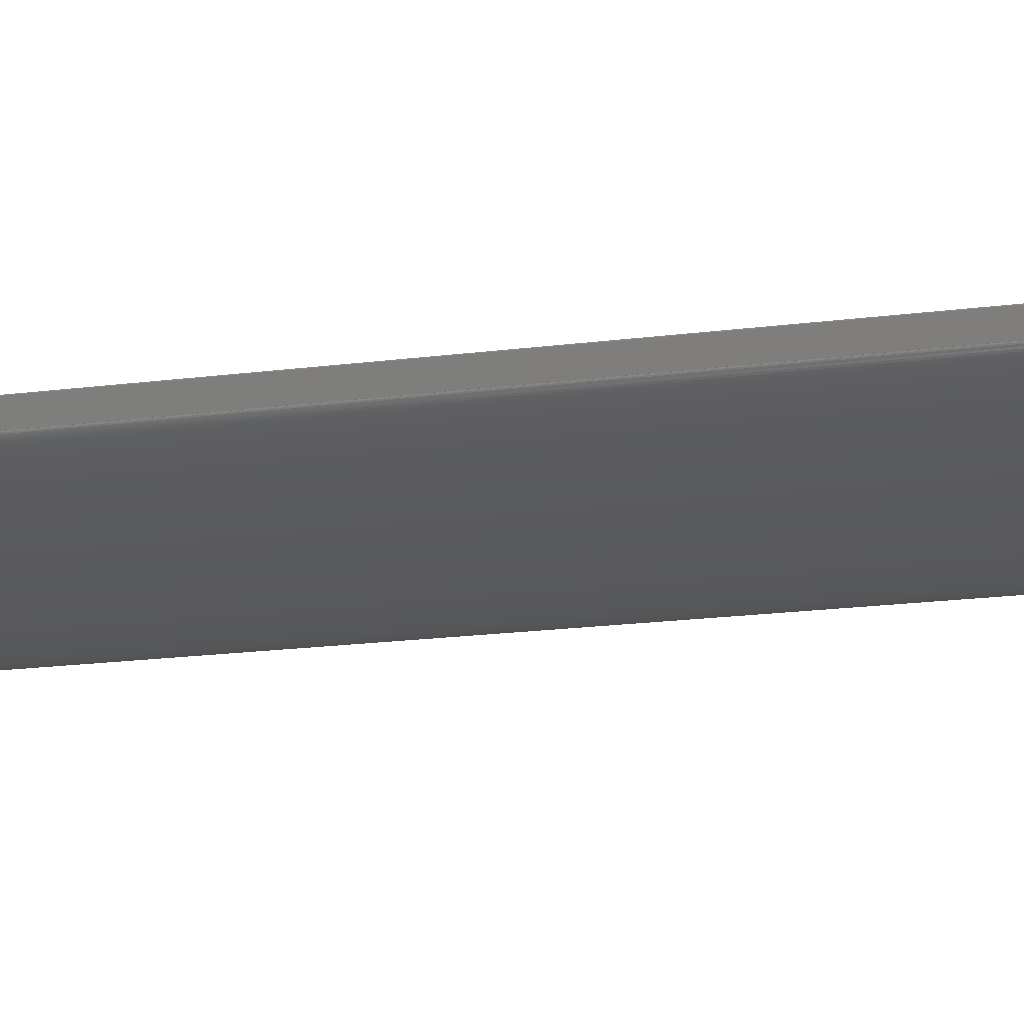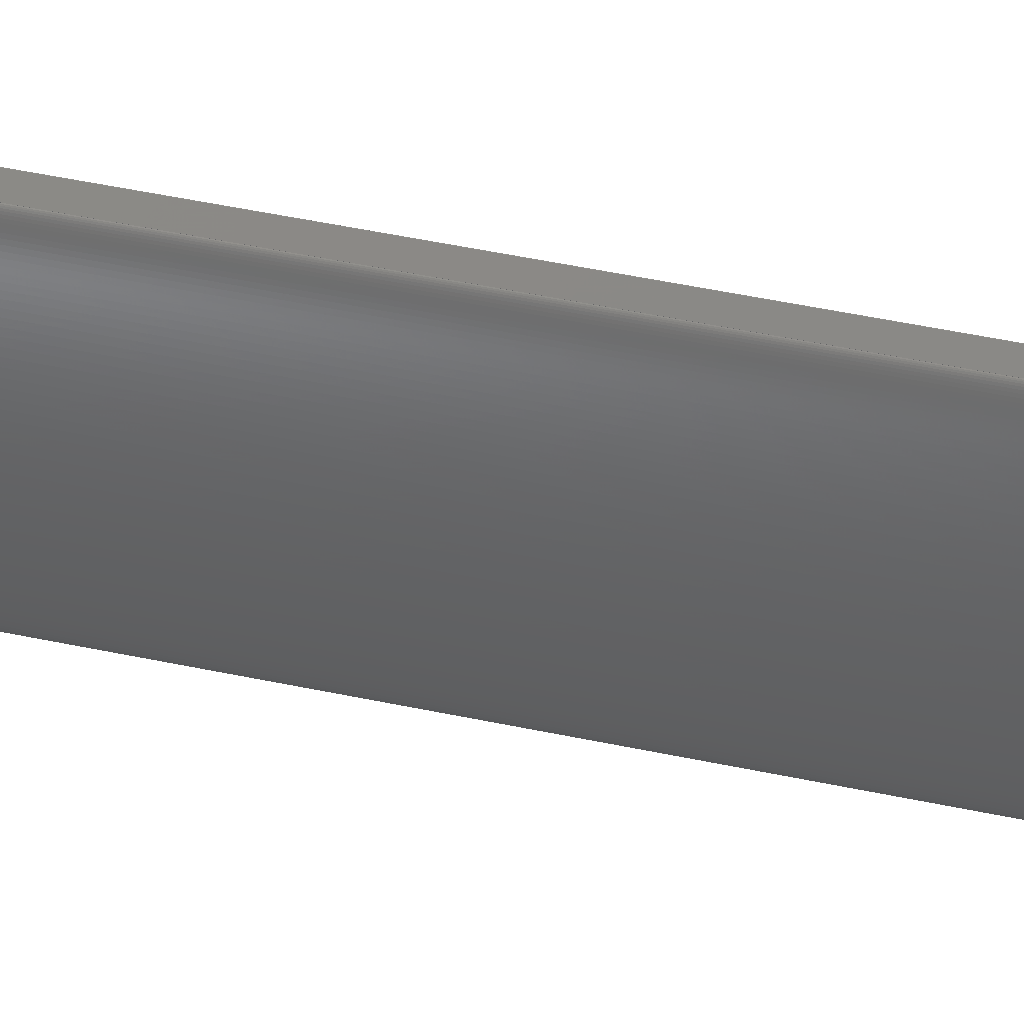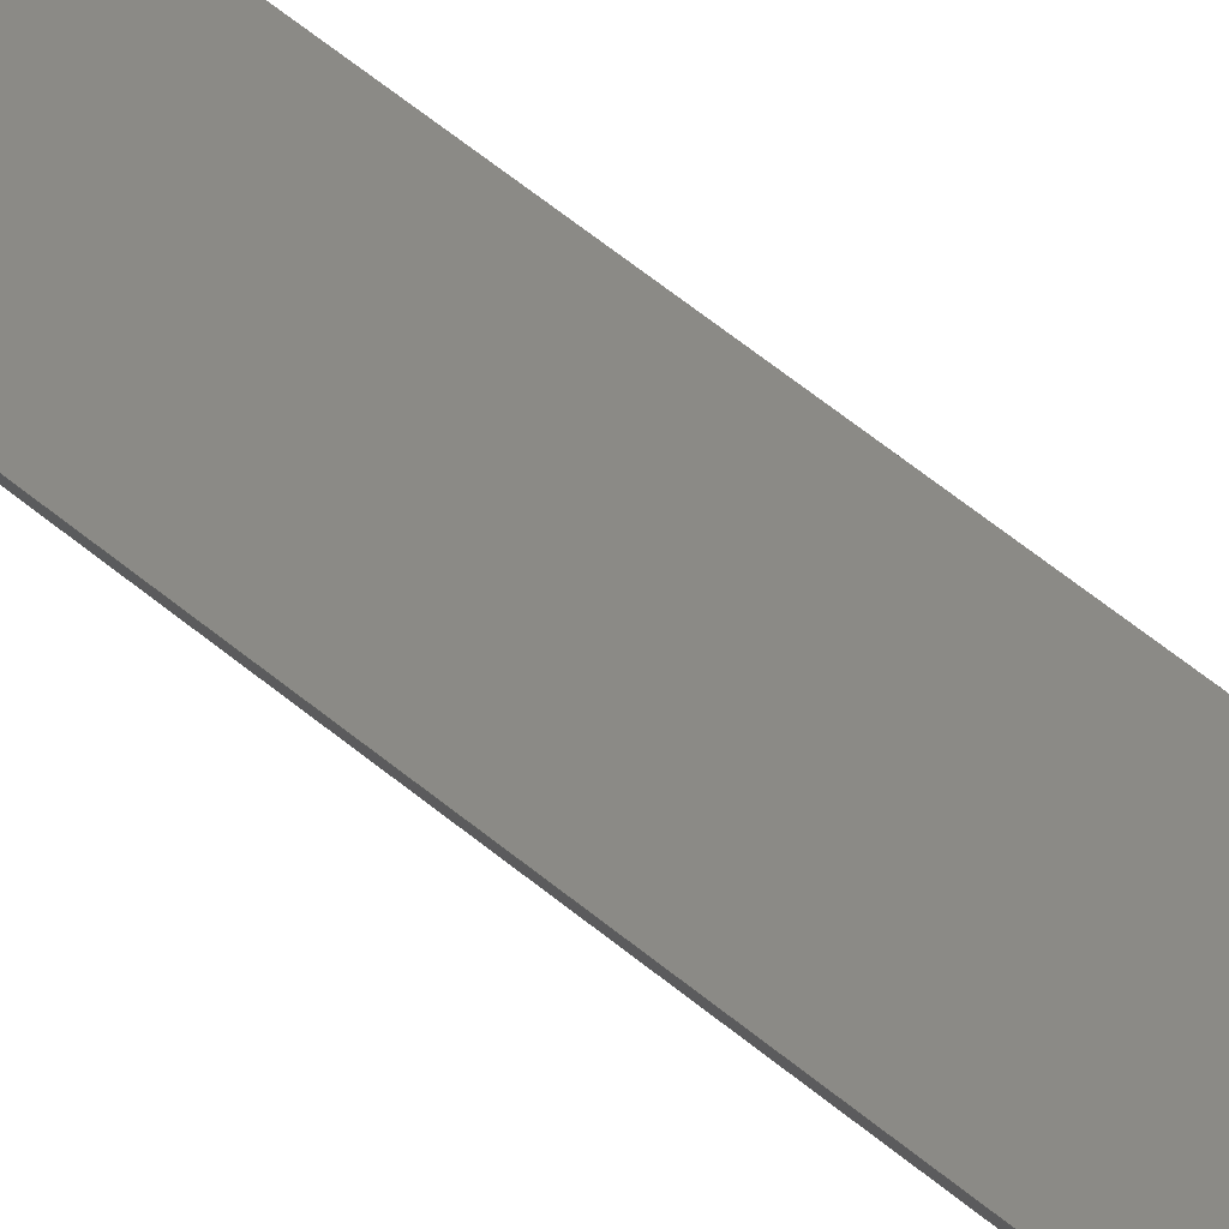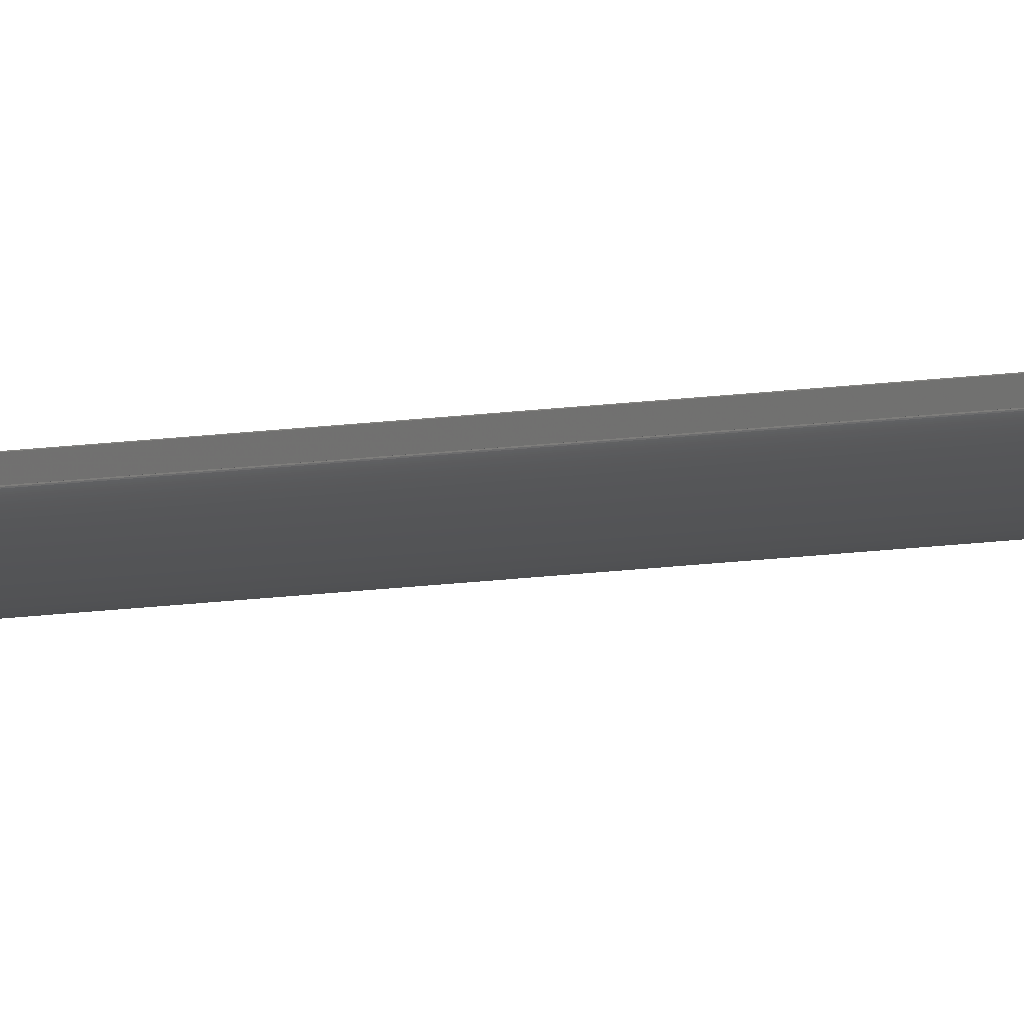
<metadata>
{"format":"stl","ext":"stl","renderer":"f3d","projection":"perspective","resolution":1024,"background":"white","views":[{"elev":-23.7,"azim":-78.6,"up":"+Z"},{"elev":-45.1,"azim":-104.1,"up":"+Z"},{"elev":31.1,"azim":144.9,"up":"+Z"},{"elev":-11.4,"azim":111.2,"up":"+Z"}]}
</metadata>
<code>
# stl→obj: 196 verts, 396 faces
v -28.78 7 -15.1
v -23 464 -15
v -23 464 -15.1
v -28.78 7 -15
v 21.23 48.99 -17.5
v 27.28 7 -17.5
v 21.69 11.99 -17.5
v 21.43 10.99 -17.5
v 20.69 10.26 -17.5
v 19.69 9.991 -17.5
v 18.69 10.26 -17.5
v 17.69 11.99 -17.5
v -17.23 48.99 -17.5
v 17.23 48.99 -17.5
v -17.69 11.99 -17.5
v 17.96 10.99 -17.5
v -17.96 10.99 -17.5
v -18.69 10.26 -17.5
v -27.28 7 -17.5
v -21.23 48.99 -17.5
v -26.66 54.69 -17.5
v -21.43 10.99 -17.5
v -21.69 11.99 -17.5
v -20.69 10.26 -17.5
v -19.69 9.991 -17.5
v 26.66 54.69 -17.5
v 21.5 464 -17.5
v 20.96 49.99 -17.5
v 20.23 50.72 -17.5
v 19.23 50.99 -17.5
v 18.23 50.72 -17.5
v 17.5 49.99 -17.5
v -17.5 49.99 -17.5
v -18.23 50.72 -17.5
v -19.23 50.99 -17.5
v -20.23 50.72 -17.5
v -20.96 49.99 -17.5
v -21.5 464 -17.5
v 23 464 -15
v 23 464 -15.1
v 1.055 464 -19.65
v 19.86 464 -18.32
v 4.194 464 -19.61
v 3.155 464 -19.63
v 21.4 464 -17.71
v 21.47 464 -17.61
v 0 464 -19.65
v 21.27 464 -17.82
v -4.194 464 -19.61
v -3.155 464 -19.63
v 21.09 464 -17.92
v 2.107 464 -19.64
v 20.86 464 -18.02
v -5.224 464 -19.59
v 20.57 464 -18.12
v -6.241 464 -19.56
v 20.24 464 -18.22
v -9.192 464 -19.44
v -8.228 464 -19.49
v 19.44 464 -18.42
v -10.13 464 -19.4
v 18.96 464 -18.51
v 5.224 464 -19.59
v 18.44 464 -18.61
v 6.241 464 -19.56
v 17.88 464 -18.69
v -12.81 464 -19.23
v -11.94 464 -19.29
v 17.27 464 -18.78
v 16.62 464 -18.86
v 15.93 464 -18.94
v -20.86 464 -18.02
v -20.57 464 -18.12
v 15.2 464 -19.02
v -21.09 464 -17.92
v 14.44 464 -19.09
v -21.4 464 -17.71
v -21.27 464 -17.82
v 13.64 464 -19.16
v -21.47 464 -17.61
v 12.81 464 -19.23
v 11.94 464 -19.29
v -20.24 464 -18.22
v 11.05 464 -19.34
v -19.86 464 -18.32
v 10.13 464 -19.4
v 9.192 464 -19.44
v 8.228 464 -19.49
v -19.44 464 -18.42
v 7.243 464 -19.52
v -18.96 464 -18.51
v -18.44 464 -18.61
v -15.2 464 -19.02
v -14.44 464 -19.09
v -17.88 464 -18.69
v -17.27 464 -18.78
v -16.62 464 -18.86
v -15.93 464 -18.94
v -13.64 464 -19.16
v -11.05 464 -19.34
v -7.243 464 -19.52
v -1.055 464 -19.65
v -2.107 464 -19.64
v 28.78 7 -15
v 28.78 7 -15.1
v 21.23 48.99 -15
v 21.69 11.99 -15
v 20.96 49.99 -15
v 20.23 50.72 -15
v 19.23 50.99 -15
v -19.23 50.99 -15
v 18.23 50.72 -15
v -18.23 50.72 -15
v 17.5 49.99 -15
v 17.23 48.99 -15
v -17.5 49.99 -15
v -17.23 48.99 -15
v -20.23 50.72 -15
v -20.96 49.99 -15
v -21.23 48.99 -15
v 21.43 10.99 -15
v 20.69 10.26 -15
v 19.69 9.991 -15
v -19.69 9.991 -15
v 18.69 10.26 -15
v 17.69 11.99 -15
v -17.69 11.99 -15
v 17.96 10.99 -15
v -17.96 10.99 -15
v -18.69 10.26 -15
v -20.69 10.26 -15
v -21.43 10.99 -15
v -21.69 11.99 -15
v -26.62 54.69 -17.63
v 26.62 54.69 -17.63
v 1.308 54.69 -20.16
v -17.9 54.69 -19.48
v -16.91 54.69 -19.56
v 2.613 54.69 -20.15
v 5.2 54.69 -20.11
v -8.98 54.69 -20.01
v -7.738 54.69 -20.05
v -24.1 54.69 -18.64
v -23.51 54.69 -18.76
v 11.4 54.69 -19.91
v 10.2 54.69 -19.96
v 26.53 54.69 -17.76
v 26.37 54.69 -17.89
v -26.53 54.69 -17.76
v -2.613 54.69 -20.15
v -26.37 54.69 -17.89
v -26.14 54.69 -18.02
v -3.911 54.69 -20.14
v -25.86 54.69 -18.15
v 3.911 54.69 -20.14
v -25.51 54.69 -18.27
v -25.1 54.69 -18.4
v -5.2 54.69 -20.11
v -24.63 54.69 -18.52
v 8.98 54.69 -20.01
v 7.738 54.69 -20.05
v -6.477 54.69 -20.09
v -22.86 54.69 -18.87
v -22.16 54.69 -18.98
v 13.7 54.69 -19.79
v 12.57 54.69 -19.85
v -21.41 54.69 -19.09
v -20.61 54.69 -19.19
v -19.75 54.69 -19.29
v 25.86 54.69 -18.15
v 25.51 54.69 -18.27
v -18.85 54.69 -19.38
v 26.14 54.69 -18.02
v -15.88 54.69 -19.64
v -14.81 54.69 -19.72
v 25.1 54.69 -18.4
v -13.7 54.69 -19.79
v 24.63 54.69 -18.52
v -12.57 54.69 -19.85
v 24.1 54.69 -18.64
v -11.4 54.69 -19.91
v 23.51 54.69 -18.76
v -10.2 54.69 -19.96
v 22.86 54.69 -18.87
v 22.16 54.69 -18.98
v 21.41 54.69 -19.09
v 16.91 54.69 -19.56
v 15.88 54.69 -19.64
v 20.61 54.69 -19.19
v 19.75 54.69 -19.29
v 18.85 54.69 -19.38
v 17.9 54.69 -19.48
v 14.81 54.69 -19.72
v 6.477 54.69 -20.09
v -1.308 54.69 -20.16
v 0 54.69 -20.17
f 1 2 3
f 2 1 4
f 5 6 7
f 6 8 7
f 6 9 8
f 6 10 9
f 6 11 10
f 12 13 14
f 15 12 16
f 12 15 13
f 17 16 11
f 18 11 6
f 16 17 15
f 11 18 17
f 19 18 6
f 20 19 21
f 22 19 23
f 24 19 22
f 25 19 24
f 18 19 25
f 6 26 27
f 6 5 26
f 28 26 5
f 29 26 28
f 30 26 29
f 31 26 30
f 13 32 14
f 33 32 13
f 32 33 31
f 34 31 33
f 31 34 26
f 21 34 35
f 34 21 26
f 36 21 35
f 37 21 36
f 20 21 37
f 19 20 23
f 38 21 19
f 27 39 40
f 39 41 2
f 39 27 42
f 39 43 44
f 45 27 46
f 47 2 41
f 27 45 48
f 49 2 50
f 27 48 51
f 39 52 41
f 27 51 53
f 54 2 49
f 27 53 55
f 56 2 54
f 27 55 57
f 39 44 52
f 27 57 42
f 58 2 59
f 39 42 60
f 61 2 58
f 39 60 62
f 39 63 43
f 39 62 64
f 39 65 63
f 39 64 66
f 67 2 68
f 39 66 69
f 39 69 70
f 39 70 71
f 72 38 73
f 39 71 74
f 75 38 72
f 39 74 76
f 77 38 78
f 39 76 79
f 38 77 80
f 39 79 81
f 78 38 75
f 39 81 82
f 73 38 83
f 39 82 84
f 83 38 85
f 39 84 86
f 2 38 3
f 39 86 87
f 38 2 85
f 39 87 88
f 85 2 89
f 39 88 90
f 89 2 91
f 39 90 65
f 91 2 92
f 93 2 94
f 92 2 95
f 96 2 97
f 95 2 96
f 97 2 98
f 98 2 93
f 99 2 67
f 94 2 99
f 68 2 100
f 100 2 61
f 59 2 101
f 101 2 56
f 102 2 47
f 50 2 103
f 103 2 102
f 19 3 38
f 3 19 1
f 104 40 39
f 40 104 105
f 104 106 107
f 39 108 106
f 39 109 108
f 39 110 109
f 111 110 39
f 110 111 112
f 113 112 111
f 112 113 114
f 115 116 117
f 114 116 115
f 116 114 113
f 2 111 39
f 111 2 118
f 118 2 119
f 4 120 2
f 119 2 120
f 106 104 39
f 121 104 107
f 122 104 121
f 123 104 122
f 124 123 125
f 117 126 115
f 127 126 117
f 126 127 128
f 129 128 127
f 128 129 125
f 130 125 129
f 124 125 130
f 123 124 104
f 124 4 104
f 131 4 124
f 132 4 131
f 133 4 132
f 120 4 133
f 105 27 40
f 27 105 6
f 128 12 126
f 12 128 16
f 11 128 125
f 128 11 16
f 126 14 115
f 14 126 12
f 8 107 7
f 107 8 121
f 7 106 5
f 106 7 107
f 10 125 123
f 125 10 11
f 31 110 112
f 110 31 30
f 115 32 114
f 32 115 14
f 30 109 110
f 109 30 29
f 5 108 28
f 108 5 106
f 8 122 121
f 122 8 9
f 9 123 122
f 123 9 10
f 114 31 112
f 31 114 32
f 28 109 29
f 109 28 108
f 24 132 131
f 132 24 22
f 15 117 13
f 117 15 127
f 120 37 119
f 37 120 20
f 133 20 120
f 20 133 23
f 132 23 133
f 23 132 22
f 17 127 15
f 127 17 129
f 25 131 124
f 131 25 24
f 36 111 118
f 111 36 35
f 35 113 111
f 113 35 34
f 13 116 33
f 116 13 117
f 17 130 129
f 130 17 18
f 18 124 130
f 124 18 25
f 119 36 118
f 36 119 37
f 33 113 34
f 113 33 116
f 21 38 134
f 38 80 134
f 27 135 46
f 41 136 47
f 137 94 138
f 52 139 136
f 43 63 140
f 141 56 142
f 143 89 144
f 87 145 146
f 48 147 148
f 149 21 134
f 21 150 26
f 21 149 151
f 139 26 150
f 21 151 152
f 21 153 150
f 21 152 154
f 155 26 139
f 21 154 156
f 140 26 155
f 21 156 157
f 21 158 153
f 21 157 159
f 160 26 161
f 21 159 143
f 146 26 160
f 21 143 144
f 21 162 158
f 21 144 163
f 21 142 162
f 21 163 164
f 165 26 166
f 21 164 167
f 21 167 168
f 21 168 169
f 170 26 171
f 21 169 172
f 173 26 170
f 21 172 137
f 147 26 148
f 21 137 138
f 26 147 135
f 21 138 174
f 148 26 173
f 21 174 175
f 171 26 176
f 21 175 177
f 176 26 178
f 21 177 179
f 178 26 180
f 21 179 181
f 180 26 182
f 21 181 183
f 182 26 184
f 21 183 141
f 184 26 185
f 21 141 142
f 185 26 186
f 187 26 188
f 186 26 189
f 190 26 191
f 189 26 190
f 191 26 192
f 192 26 187
f 193 26 165
f 188 26 193
f 166 26 145
f 145 26 146
f 161 26 194
f 194 26 140
f 195 139 150
f 195 136 139
f 136 195 196
f 153 103 150
f 68 100 177
f 163 92 164
f 167 97 168
f 154 72 156
f 64 185 66
f 79 188 81
f 66 185 69
f 71 189 190
f 44 155 52
f 90 160 65
f 90 146 160
f 87 146 88
f 27 26 135
f 158 50 153
f 102 47 195
f 101 56 141
f 181 58 183
f 168 98 169
f 92 95 164
f 156 83 157
f 151 78 152
f 149 78 151
f 134 80 149
f 46 147 45
f 53 173 170
f 51 173 53
f 64 182 184
f 42 180 60
f 64 184 185
f 57 176 42
f 69 185 186
f 76 191 192
f 69 186 70
f 70 186 189
f 41 52 136
f 44 140 155
f 43 140 44
f 65 194 63
f 88 146 90
f 142 56 162
f 50 103 153
f 195 47 196
f 47 136 196
f 58 59 183
f 61 58 181
f 179 61 181
f 177 61 179
f 174 68 175
f 175 68 177
f 138 99 174
f 94 99 138
f 97 98 168
f 169 98 172
f 96 97 167
f 95 96 164
f 164 96 167
f 144 92 163
f 72 73 156
f 159 85 143
f 152 72 154
f 77 78 149
f 80 77 149
f 46 135 147
f 48 173 51
f 48 148 173
f 53 170 171
f 53 171 55
f 60 180 182
f 42 178 180
f 42 176 178
f 55 171 57
f 57 171 176
f 82 193 165
f 86 165 166
f 79 187 188
f 76 192 187
f 76 187 79
f 70 189 71
f 52 155 139
f 65 160 161
f 65 161 194
f 63 194 140
f 54 158 162
f 56 54 162
f 103 102 195
f 103 195 150
f 59 101 183
f 183 101 141
f 100 61 177
f 67 68 174
f 99 67 174
f 93 94 172
f 172 94 137
f 91 92 144
f 89 91 144
f 157 85 159
f 83 85 157
f 73 83 156
f 75 72 152
f 78 75 152
f 45 147 48
f 60 182 62
f 62 182 64
f 81 188 82
f 82 188 193
f 86 166 145
f 86 145 87
f 74 191 76
f 71 190 191
f 49 50 158
f 54 49 158
f 98 93 172
f 85 89 143
f 82 165 84
f 84 165 86
f 71 191 74
f 19 4 1
f 4 19 104
f 6 104 19
f 104 6 105

</code>
